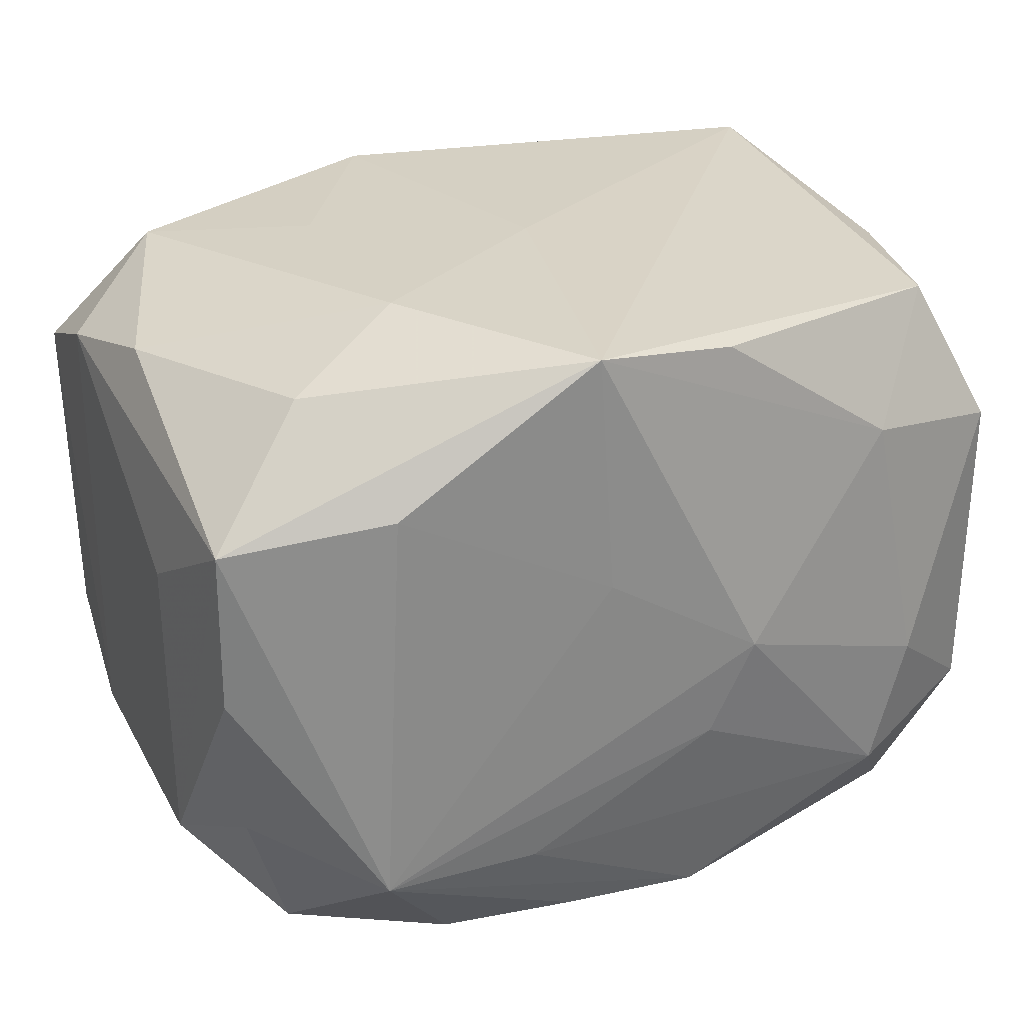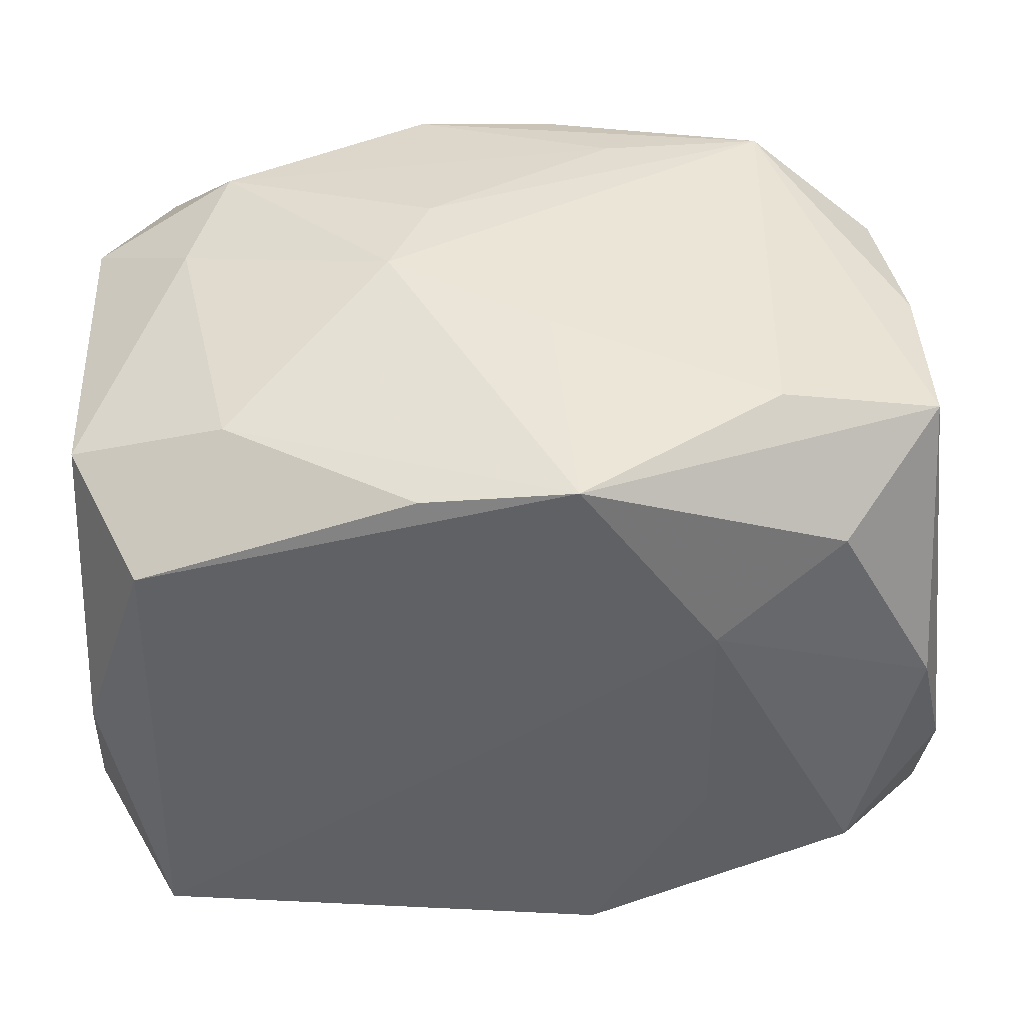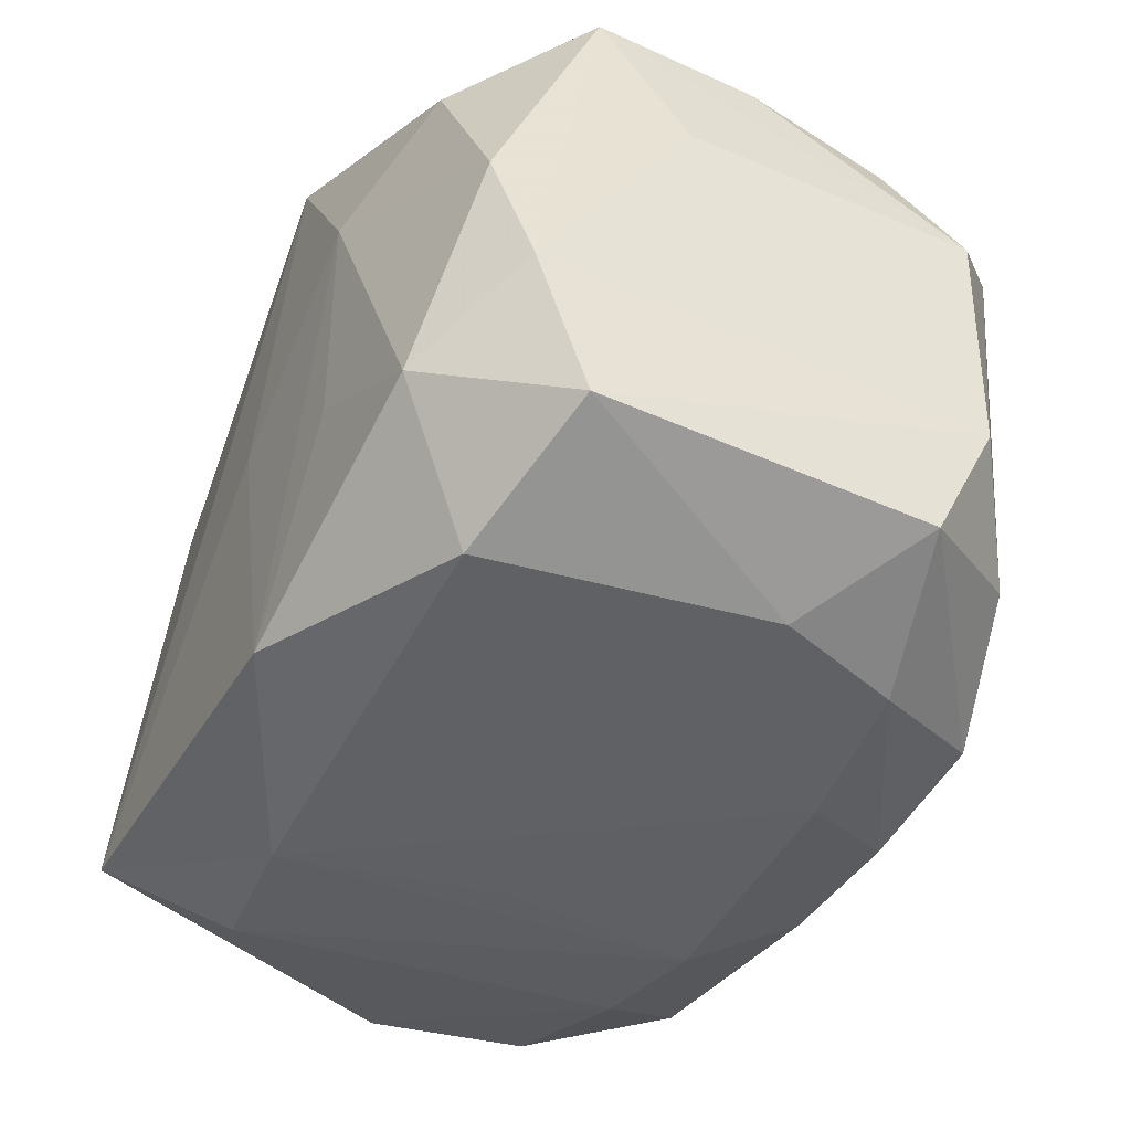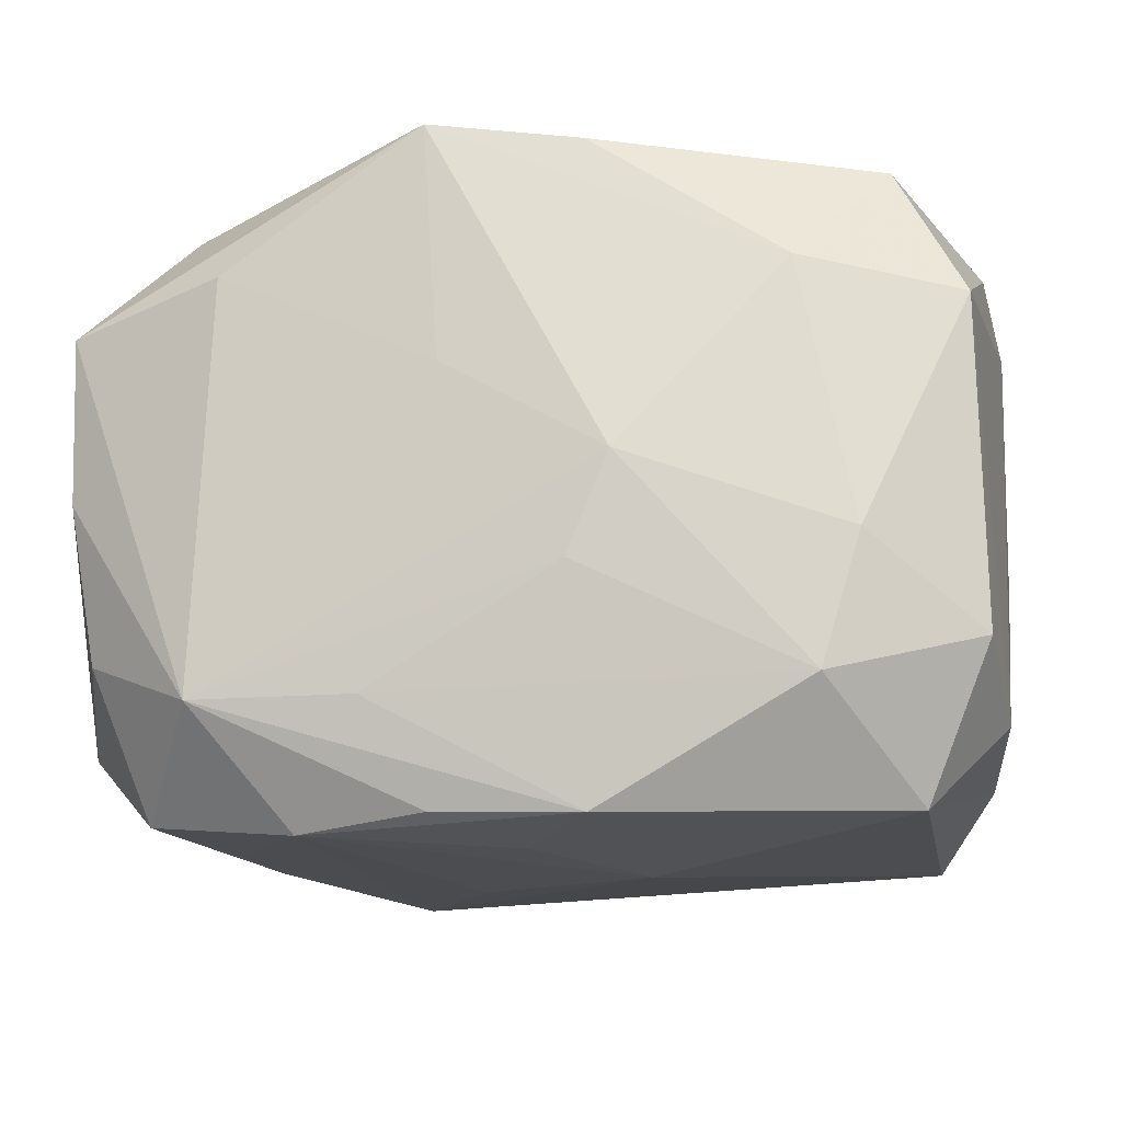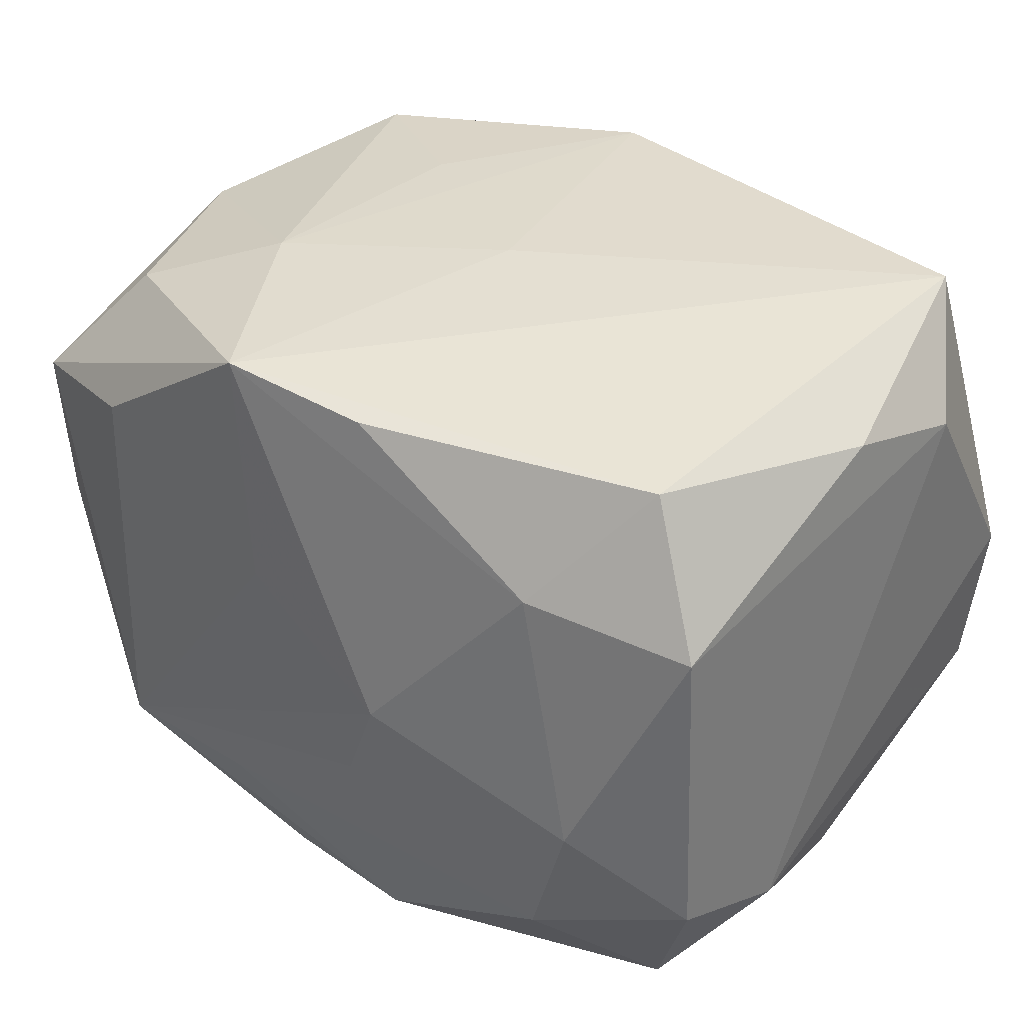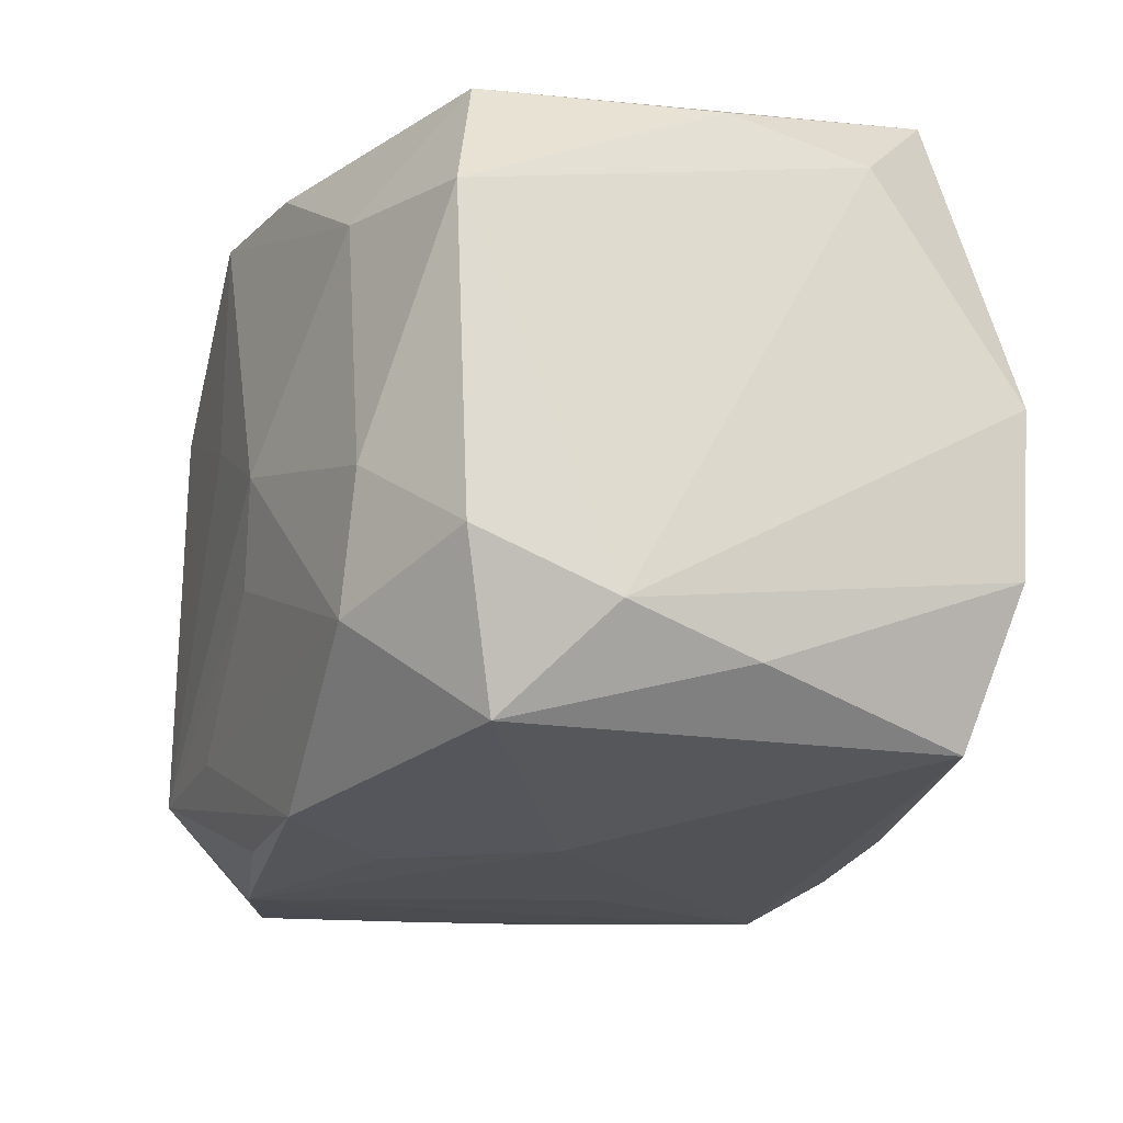
<metadata>
{"format":"obj","ext":"obj","renderer":"f3d","projection":"perspective","resolution":1024,"background":"white","views":[{"elev":26.1,"azim":158.1,"up":"+Z"},{"elev":45.3,"azim":-1.8,"up":"+Y"},{"elev":-41.6,"azim":64.5,"up":"+Y"},{"elev":-17.9,"azim":-167.0,"up":"+Z"},{"elev":33.9,"azim":-138.1,"up":"+Z"},{"elev":-22.9,"azim":-108.9,"up":"+Z"}]}
</metadata>
<code>
v -0.02433 -0.0178 -0.02097
v 0.02477 -0.0128 0.02166
v 0.02928 0.02084 0.01083
v 0.01458 -0.009092 -0.02226
v -0.005806 -0.02441 0.001088
v -0.02893 -0.02039 -0.01075
v 0.02188 0.005047 -0.02192
v 0.003917 0.02458 0.02225
v 0.02956 0.002382 0.01859
v -0.006443 0.02275 0.02097
v -0.02929 -0.002292 -0.01842
v -0.003724 -0.02204 -0.02013
v 0.03098 -0.01766 -0.01041
v 0.02225 0.01648 0.01923
v 0.005791 -0.02048 0.02319
v -0.03026 -0.02066 0.0006656
v -0.008399 0.02462 -0.001364
v -0.02064 0.02127 -0.01551
v 0.0135 0.01066 0.02266
v 0.02124 -0.02205 0.01599
v -0.03053 0.01733 0.01006
v -0.02336 0.02116 -0.006496
v -0.0003321 0.001176 0.02319
v -0.006015 0.02056 -0.02336
v -0.02562 0.01505 0.01999
v -0.005419 0.02403 -0.008115
v -0.02605 0.0134 -0.02272
v 0.03171 -0.01703 0.01296
v -0.008493 -0.02431 0.01634
v -0.03054 -0.000513 0.01841
v 0.006785 -0.004816 -0.02324
v -0.007761 -0.02442 -0.01339
v -0.01739 -0.02311 -0.01247
v 0.013 -0.02339 -0.005929
v 0.01795 0.02419 0.0129
v 0.01508 -0.0198 -0.02171
v 0.002789 0.02462 0.005422
v -0.02604 -0.0165 0.02319
v -0.03069 0.01642 -0.01259
v 0.02433 -0.01436 -0.01928
v -0.03114 -0.01014 0.01593
v 0.02426 0.01555 -0.02192
v -0.0005695 0.01317 -0.02393
v -0.03105 0.007003 -0.01617
v 0.03177 -0.007163 0.01652
v 0.01384 -0.0067 0.02272
v 0.01912 0.02393 -0.01573
v 0.0306 0.01008 -0.0159
v -0.006644 0.002588 -0.02409
v 0.02912 0.02008 -0.0007757
v 0.0132 0.01893 -0.02362
v 0.02042 -0.02231 -0.01277
v -0.01965 0.02129 0.01203
v 0.007953 0.02342 -0.01583
v -0.01899 -0.02345 0.01532
v 0.006062 -0.0221 -0.02054
v 0.03094 0.01052 0.005113
v 0.02215 -0.004969 -0.02121
v 0.01014 -0.02374 -0.01336
v 0.004055 0.02069 -0.02289
v 0.03128 -0.008516 -0.01486
v 0.02354 -0.02189 -0.003976
v 0.02772 0.01851 -0.01165
f 51 47 42
f 25 53 21
f 41 21 44
f 44 21 39
f 39 27 44
f 41 44 16
f 8 3 35
f 3 47 35
f 20 2 15
f 57 3 45
f 45 48 57
f 57 48 3
f 42 47 63
f 63 48 42
f 13 40 61
f 61 48 45
f 61 40 42
f 42 48 61
f 10 25 8
f 8 53 10
f 10 53 25
f 17 53 8
f 30 21 41
f 25 21 30
f 19 23 15
f 8 23 19
f 43 51 49
f 51 43 24
f 49 27 24
f 24 43 49
f 41 16 38
f 38 30 41
f 15 23 38
f 25 30 38
f 38 23 8
f 8 25 38
f 11 44 27
f 28 61 45
f 13 61 28
f 45 2 28
f 2 20 28
f 42 40 58
f 49 51 31
f 51 4 31
f 3 48 50
f 48 63 50
f 50 47 3
f 50 63 47
f 53 17 22
f 39 21 22
f 22 21 53
f 37 17 8
f 47 17 37
f 8 35 37
f 37 35 47
f 15 2 46
f 46 19 15
f 2 19 46
f 9 2 45
f 9 19 2
f 45 3 9
f 47 51 60
f 60 24 47
f 51 24 60
f 47 24 54
f 1 11 27
f 1 27 49
f 36 58 40
f 36 40 13
f 36 31 4
f 49 31 36
f 36 1 49
f 26 17 47
f 47 54 26
f 14 9 3
f 14 3 8
f 8 19 14
f 19 9 14
f 55 38 16
f 33 1 12
f 33 55 16
f 42 58 7
f 58 36 7
f 7 36 4
f 7 51 42
f 7 4 51
f 52 36 13
f 12 1 56
f 1 36 56
f 36 52 56
f 18 54 24
f 18 26 54
f 39 22 18
f 18 22 17
f 17 26 18
f 18 27 39
f 18 24 27
f 29 20 15
f 15 38 29
f 38 55 29
f 6 33 16
f 1 33 6
f 11 1 6
f 6 16 44
f 44 11 6
f 62 52 13
f 13 28 62
f 62 28 20
f 59 29 5
f 59 56 52
f 52 62 34
f 34 59 52
f 34 62 20
f 20 29 34
f 29 59 34
f 32 59 5
f 55 33 32
f 32 33 12
f 32 29 55
f 5 29 32
f 12 56 32
f 56 59 32

</code>
